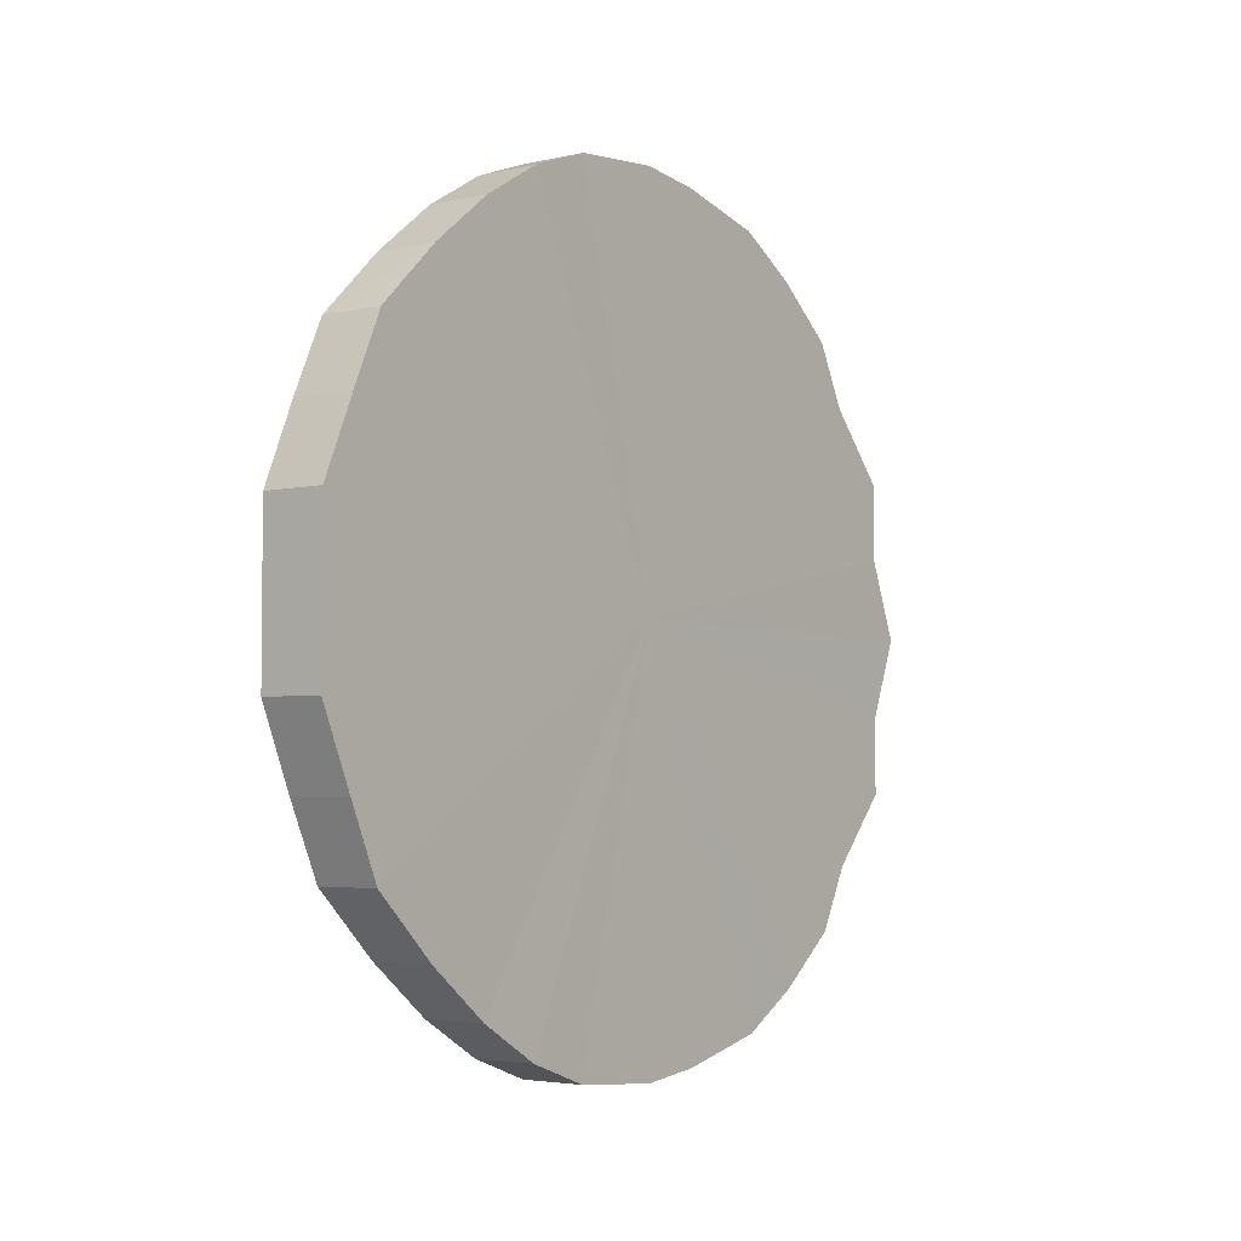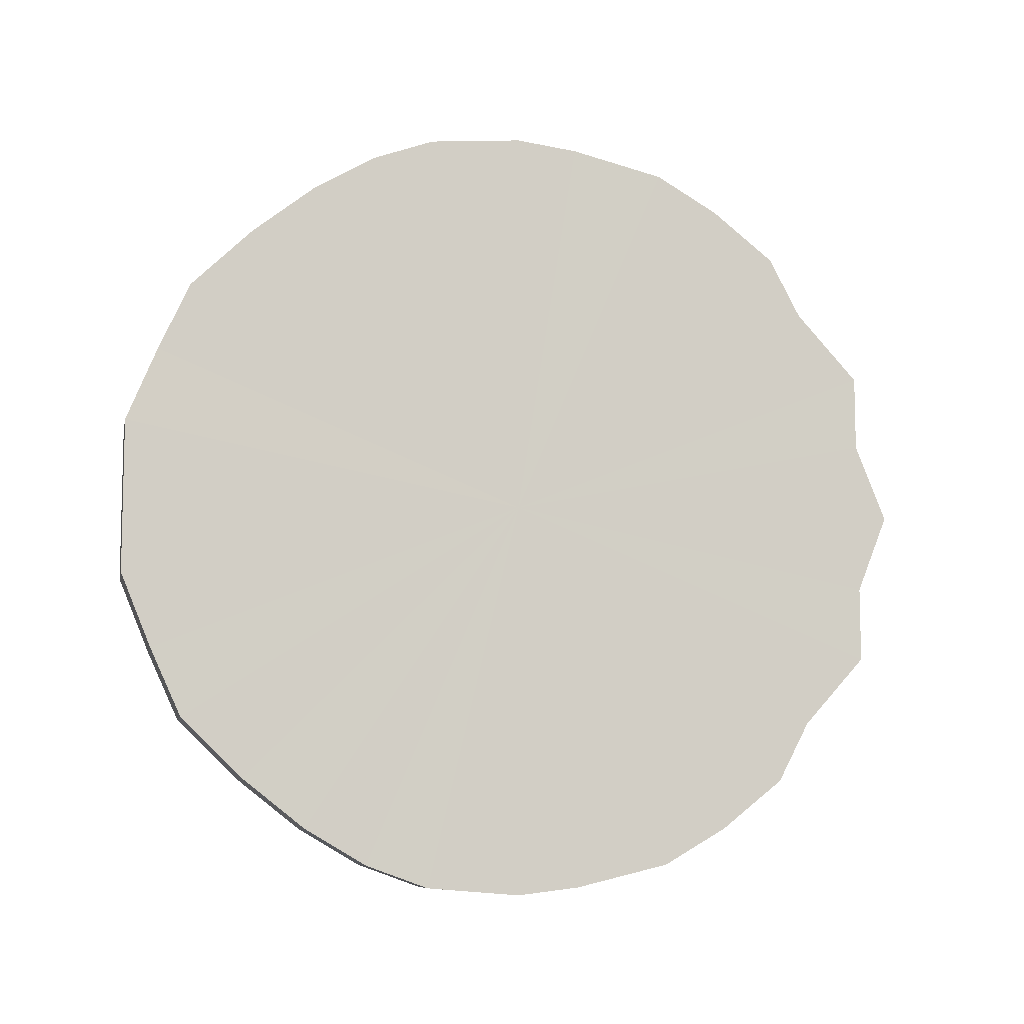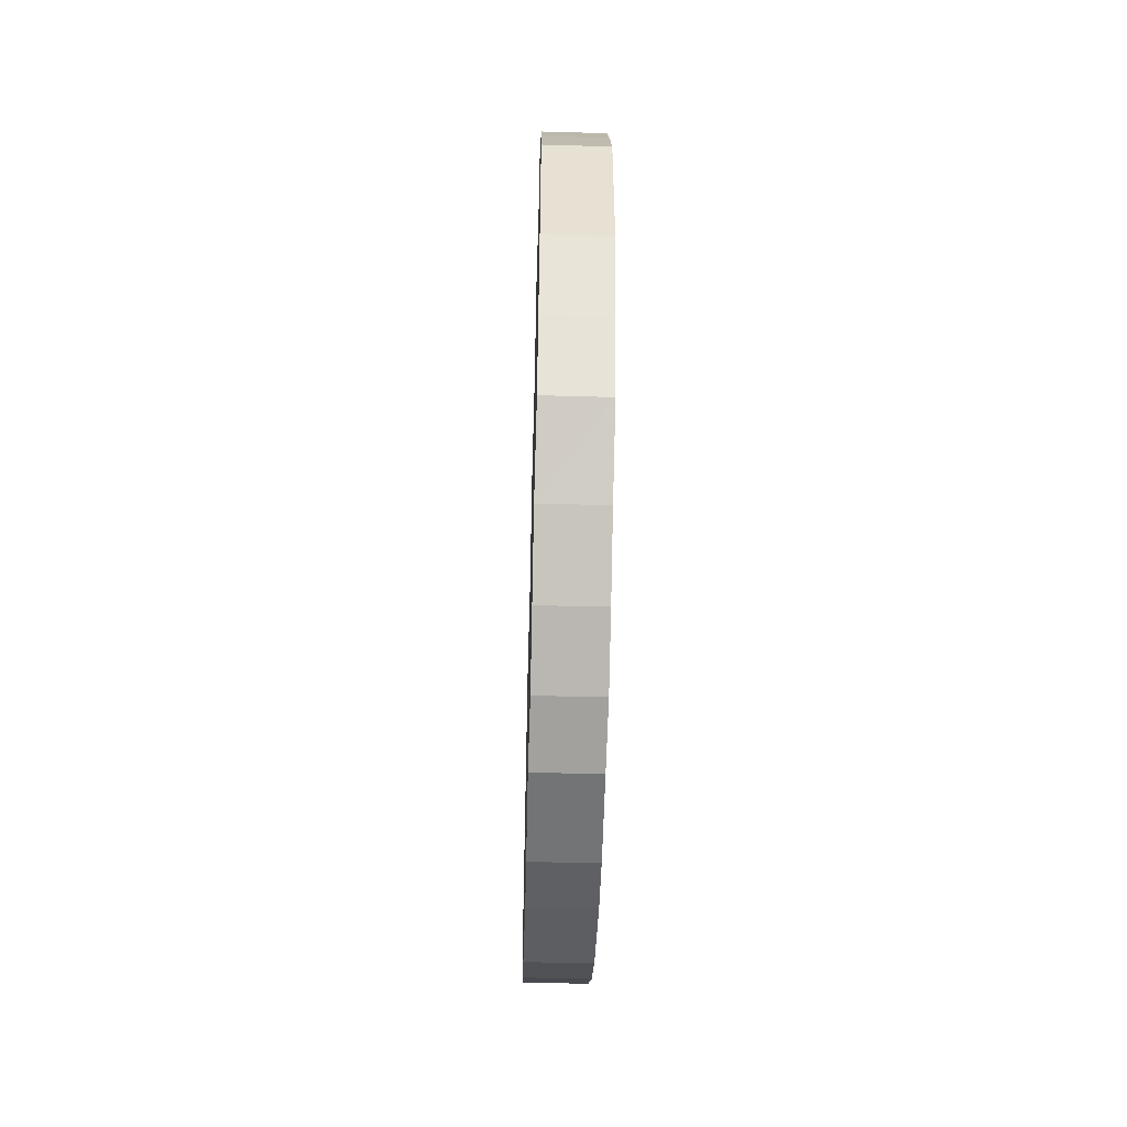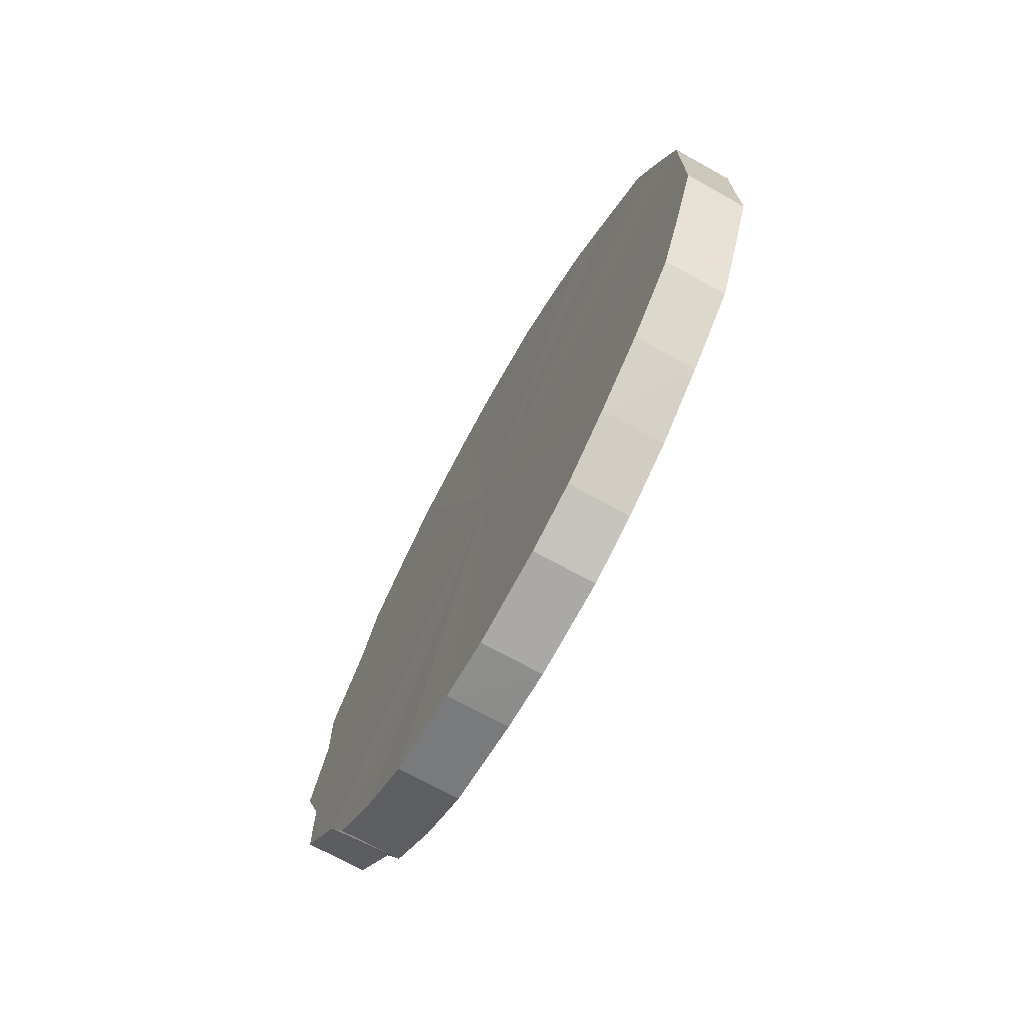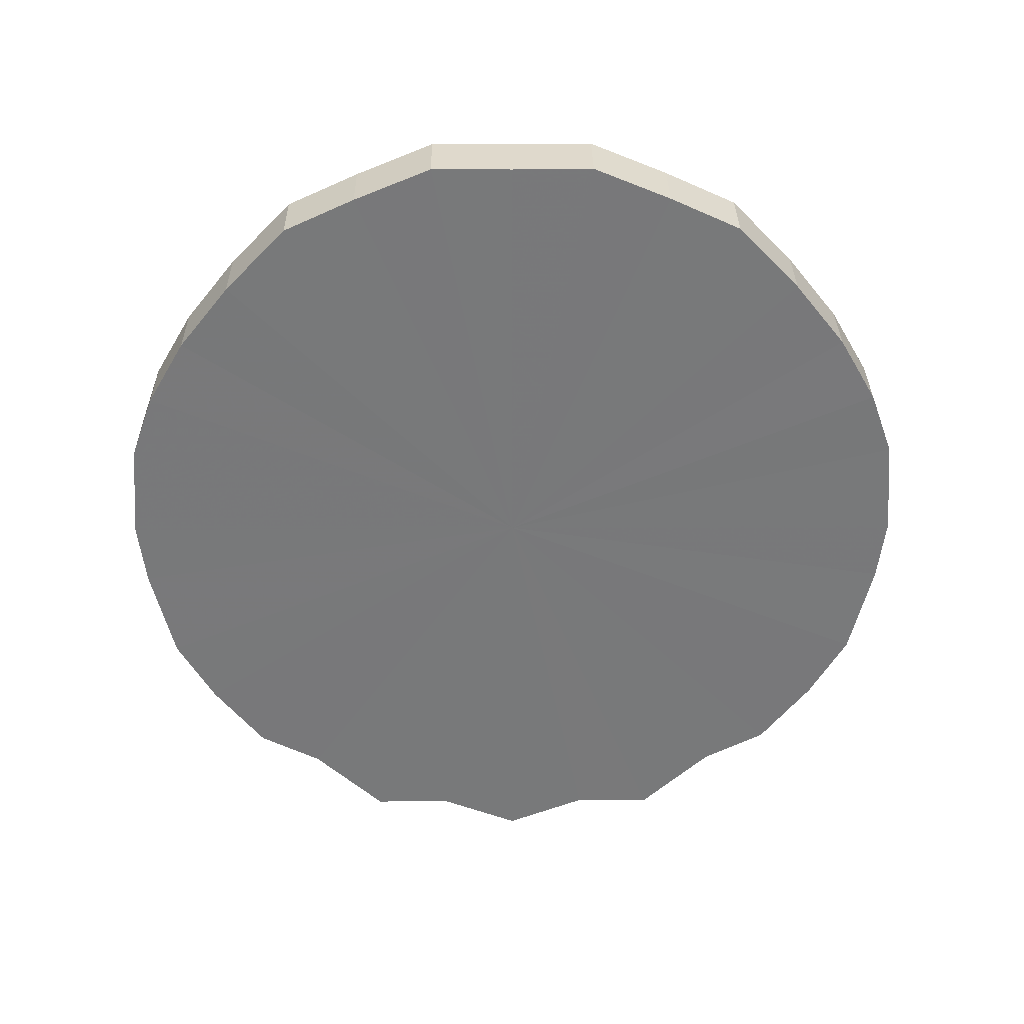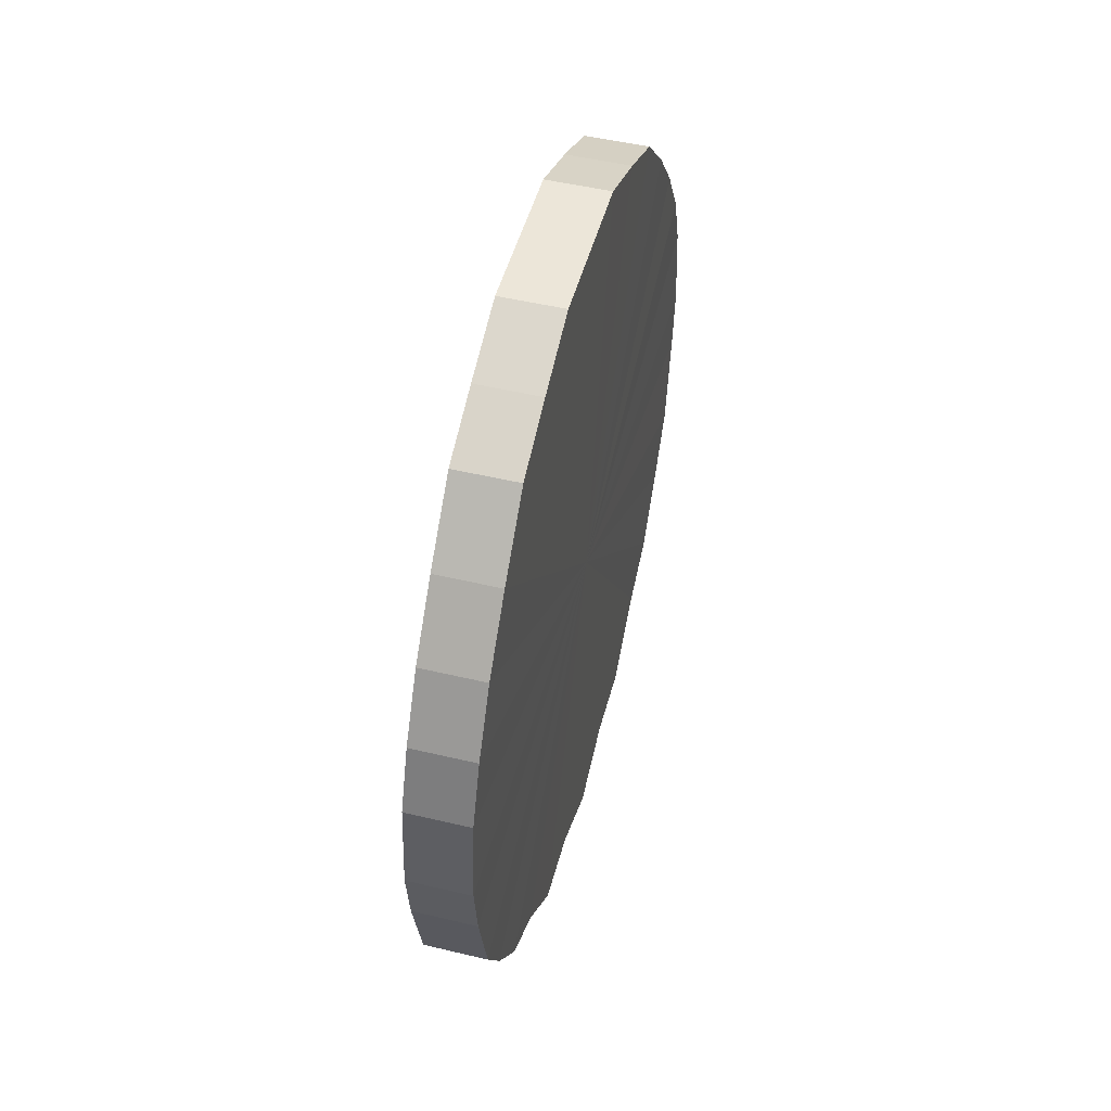
<metadata>
{"format":"obj","ext":"obj","renderer":"f3d","projection":"perspective","resolution":1024,"background":"white","views":[{"elev":-3.8,"azim":-143.0,"up":"+Z"},{"elev":-8.6,"azim":-101.8,"up":"+Z"},{"elev":-51.7,"azim":178.4,"up":"+Z"},{"elev":-71.2,"azim":150.9,"up":"+Z"},{"elev":32.4,"azim":-90.6,"up":"+Y"},{"elev":49.0,"azim":-165.2,"up":"+Y"}]}
</metadata>
<code>
o 23310
v 2228 1866 8.253
v 2228 1866 8.278
v 2228 1866 8.253
v 2228 1866 8.302
v 2228 1866 8.278
v 2228 1866 8.228
v 2228 1866 8.228
v 2228 1866 8.324
v 2228 1866 8.302
v 2228 1866 8.204
v 2228 1866 8.204
v 2228 1866 8.343
v 2228 1866 8.324
v 2228 1866 8.182
v 2228 1866 8.182
v 2228 1866 8.359
v 2228 1866 8.343
v 2228 1866 8.163
v 2228 1866 8.163
v 2228 1866 8.371
v 2228 1866 8.359
v 2228 1866 8.147
v 2228 1866 8.147
v 2228 1866 8.378
v 2228 1866 8.371
v 2228 1866 8.135
v 2228 1866 8.135
v 2228 1866 8.381
v 2228 1866 8.378
v 2228 1866 8.128
v 2228 1866 8.128
v 2228 1866 8.378
v 2228 1866 8.381
v 2228 1866 8.126
v 2228 1866 8.126
v 2228 1866 8.371
v 2228 1866 8.378
v 2228 1866 8.128
v 2228 1866 8.128
v 2228 1866 8.359
v 2228 1866 8.371
v 2228 1866 8.135
v 2228 1866 8.135
v 2228 1866 8.343
v 2228 1866 8.359
v 2228 1866 8.147
v 2228 1866 8.147
v 2228 1866 8.324
v 2228 1866 8.343
v 2228 1866 8.163
v 2228 1866 8.163
v 2228 1866 8.302
v 2228 1866 8.324
v 2228 1866 8.182
v 2228 1866 8.182
v 2228 1866 8.278
v 2228 1866 8.302
v 2228 1866 8.204
v 2228 1866 8.204
v 2228 1866 8.253
v 2228 1866 8.278
v 2228 1866 8.228
v 2228 1866 8.228
v 2228 1866 8.253
v 2228 1866 8.253
v 2228 1866 8.278
v 2228 1866 8.278
v 2228 1866 8.302
v 2228 1866 8.302
v 2228 1866 8.228
v 2228 1866 8.253
v 2228 1866 8.204
v 2228 1866 8.228
v 2228 1866 8.324
v 2228 1866 8.324
v 2228 1866 8.182
v 2228 1866 8.204
v 2228 1866 8.163
v 2228 1866 8.182
v 2228 1866 8.343
v 2228 1866 8.343
v 2228 1866 8.147
v 2228 1866 8.163
v 2228 1866 8.135
v 2228 1866 8.147
v 2228 1866 8.359
v 2228 1866 8.359
v 2228 1866 8.128
v 2228 1866 8.135
v 2228 1866 8.126
v 2228 1866 8.128
v 2228 1866 8.371
v 2228 1866 8.371
v 2228 1866 8.128
v 2228 1866 8.126
v 2228 1866 8.135
v 2228 1866 8.128
v 2228 1866 8.378
v 2228 1866 8.378
v 2228 1866 8.147
v 2228 1866 8.135
v 2228 1866 8.163
v 2228 1866 8.147
v 2228 1866 8.381
v 2228 1866 8.381
v 2228 1866 8.182
v 2228 1866 8.163
v 2228 1866 8.204
v 2228 1866 8.182
v 2228 1866 8.378
v 2228 1866 8.378
v 2228 1866 8.228
v 2228 1866 8.204
v 2228 1866 8.253
v 2228 1866 8.228
v 2228 1866 8.371
v 2228 1866 8.371
v 2228 1866 8.278
v 2228 1866 8.253
v 2228 1866 8.302
v 2228 1866 8.278
v 2228 1866 8.359
v 2228 1866 8.359
v 2228 1866 8.324
v 2228 1866 8.302
v 2228 1866 8.343
v 2228 1866 8.324
v 2228 1866 8.343
v 2228 1866 8.253
v 2228 1866 8.278
v 2228 1866 8.253
v 2228 1866 8.302
v 2228 1866 8.228
v 2228 1866 8.324
v 2228 1866 8.204
v 2228 1866 8.343
v 2228 1866 8.182
v 2228 1866 8.359
v 2228 1866 8.163
v 2228 1866 8.371
v 2228 1866 8.147
v 2228 1866 8.378
v 2228 1866 8.135
v 2228 1866 8.381
v 2228 1866 8.128
v 2228 1866 8.378
v 2228 1866 8.126
v 2228 1866 8.371
v 2228 1866 8.128
v 2228 1866 8.359
v 2228 1866 8.135
v 2228 1866 8.343
v 2228 1866 8.147
v 2228 1866 8.324
v 2228 1866 8.163
v 2228 1866 8.302
v 2228 1866 8.182
v 2228 1866 8.278
v 2228 1866 8.204
v 2228 1866 8.253
v 2228 1866 8.228
v 2228 1866 8.253
v 2228 1866 8.253
v 2228 1866 8.278
v 2228 1866 8.228
v 2228 1866 8.302
v 2228 1866 8.204
v 2228 1866 8.324
v 2228 1866 8.182
v 2228 1866 8.343
v 2228 1866 8.163
v 2228 1866 8.359
v 2228 1866 8.147
v 2228 1866 8.371
v 2228 1866 8.135
v 2228 1866 8.378
v 2228 1866 8.128
v 2228 1866 8.381
v 2228 1866 8.126
v 2228 1866 8.378
v 2228 1866 8.128
v 2228 1866 8.371
v 2228 1866 8.135
v 2228 1866 8.359
v 2228 1866 8.147
v 2228 1866 8.343
v 2228 1866 8.163
v 2228 1866 8.324
v 2228 1866 8.182
v 2228 1866 8.302
v 2228 1866 8.204
v 2228 1866 8.278
v 2228 1866 8.228
v 2228 1866 8.253
f 1 2 3
f 2 4 5
f 6 1 7
f 4 8 9
f 10 6 11
f 8 12 13
f 14 10 15
f 12 16 17
f 18 14 19
f 16 20 21
f 22 18 23
f 20 24 25
f 26 22 27
f 24 28 29
f 30 26 31
f 28 32 33
f 34 30 35
f 32 36 37
f 38 34 39
f 36 40 41
f 42 38 43
f 40 44 45
f 46 42 47
f 44 48 49
f 50 46 51
f 48 52 53
f 54 50 55
f 52 56 57
f 58 54 59
f 56 60 61
f 62 58 63
f 60 62 64
f 65 66 67
f 67 68 69
f 70 71 65
f 72 73 70
f 69 74 75
f 76 77 72
f 78 79 76
f 75 80 81
f 82 83 78
f 84 85 82
f 81 86 87
f 88 89 84
f 90 91 88
f 87 92 93
f 94 95 90
f 96 97 94
f 93 98 99
f 100 101 96
f 102 103 100
f 99 104 105
f 106 107 102
f 108 109 106
f 105 110 111
f 112 113 108
f 114 115 112
f 111 116 117
f 118 119 114
f 120 121 118
f 117 122 123
f 124 125 120
f 126 127 124
f 123 128 126
f 129 130 131
f 129 132 130
f 129 131 133
f 129 134 132
f 129 133 135
f 129 136 134
f 129 135 137
f 129 138 136
f 129 137 139
f 129 140 138
f 129 139 141
f 129 142 140
f 129 141 143
f 129 144 142
f 129 143 145
f 129 146 144
f 129 145 147
f 129 148 146
f 129 147 149
f 129 150 148
f 129 149 151
f 129 152 150
f 129 151 153
f 129 154 152
f 129 153 155
f 129 156 154
f 129 155 157
f 129 158 156
f 129 157 159
f 129 160 158
f 129 159 161
f 129 161 160
f 162 163 164
f 162 165 163
f 162 164 166
f 162 167 165
f 162 166 168
f 162 169 167
f 162 168 170
f 162 171 169
f 162 170 172
f 162 173 171
f 162 172 174
f 162 175 173
f 162 174 176
f 162 177 175
f 162 176 178
f 162 179 177
f 162 178 180
f 162 181 179
f 162 180 182
f 162 183 181
f 162 182 184
f 162 185 183
f 162 184 186
f 162 187 185
f 162 186 188
f 162 189 187
f 162 188 190
f 162 191 189
f 162 190 192
f 162 193 191
f 162 192 194
f 162 194 193

</code>
